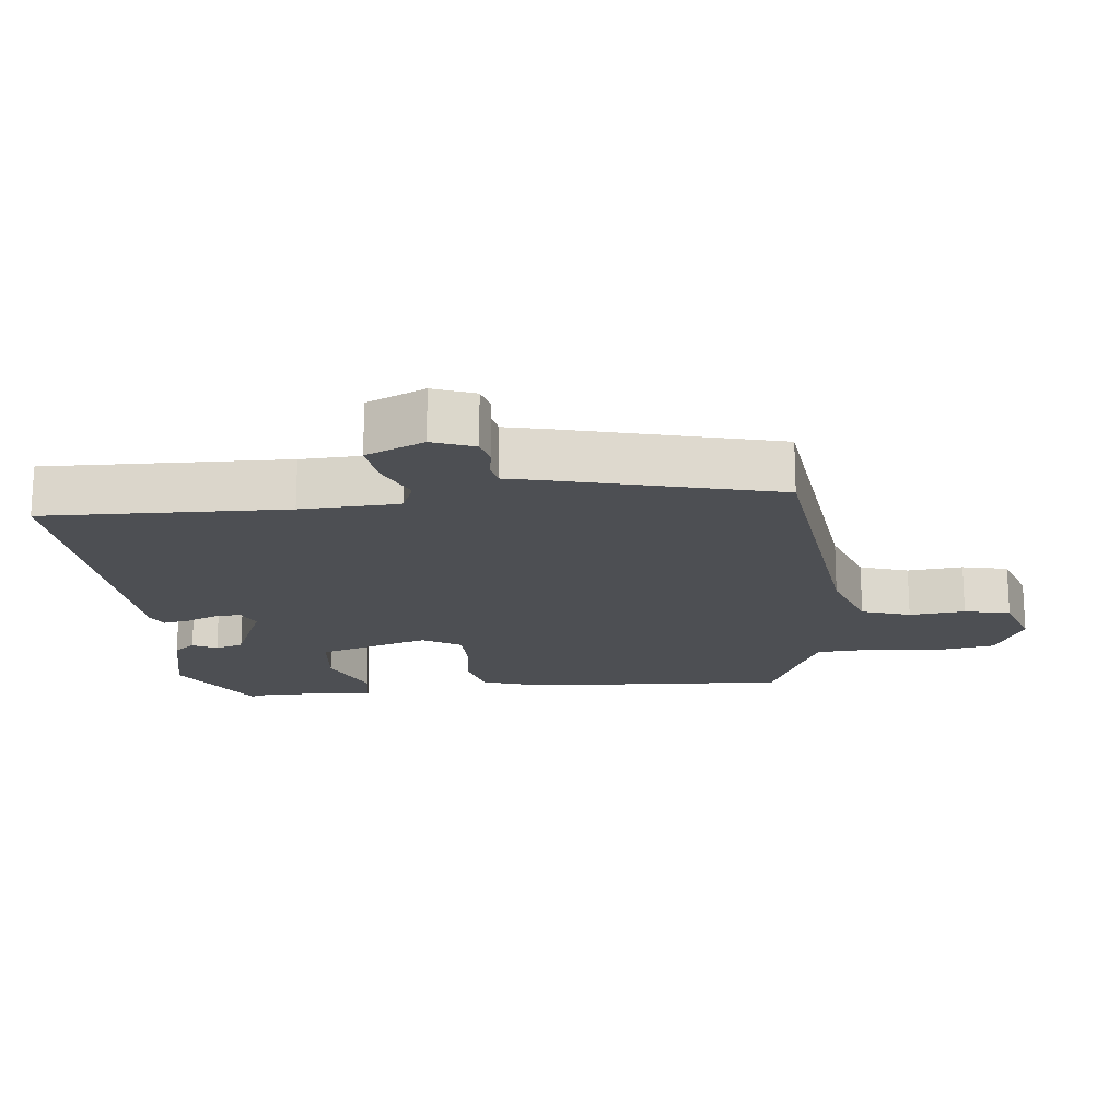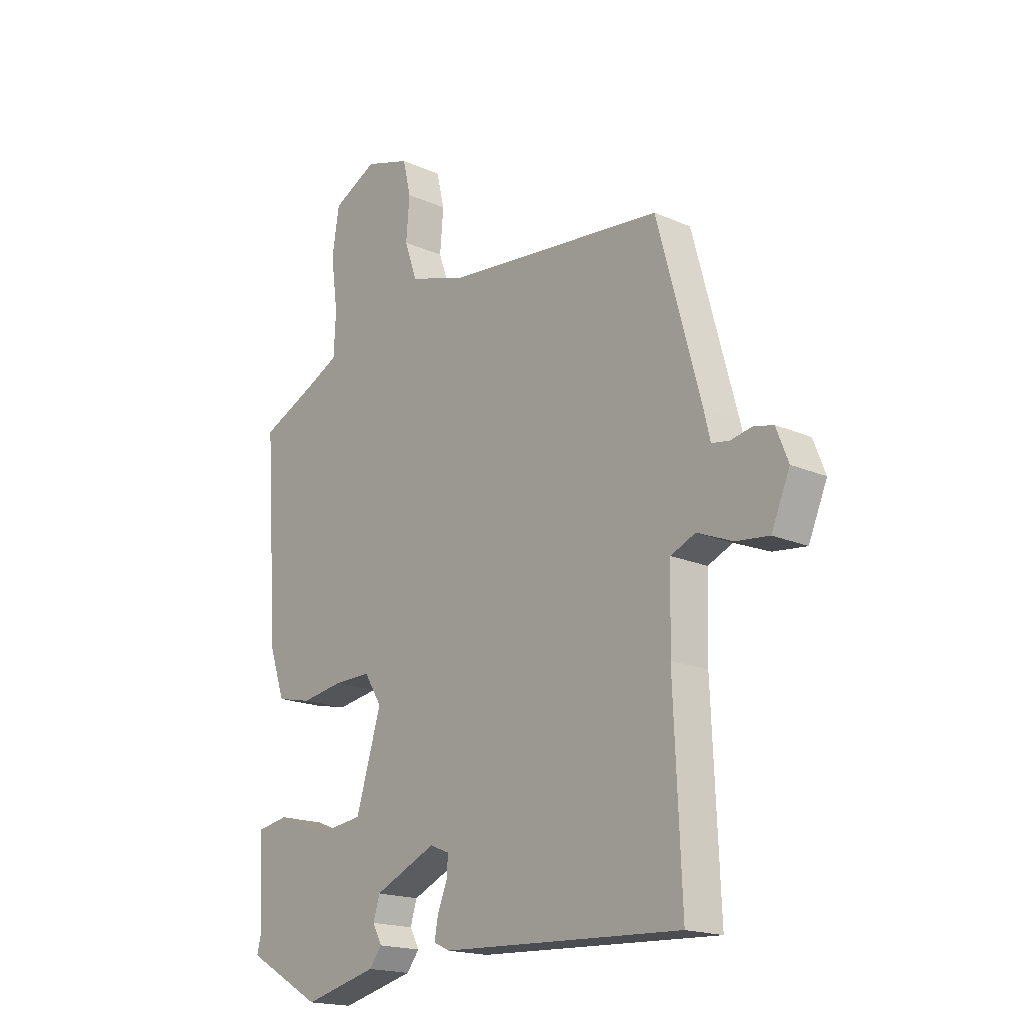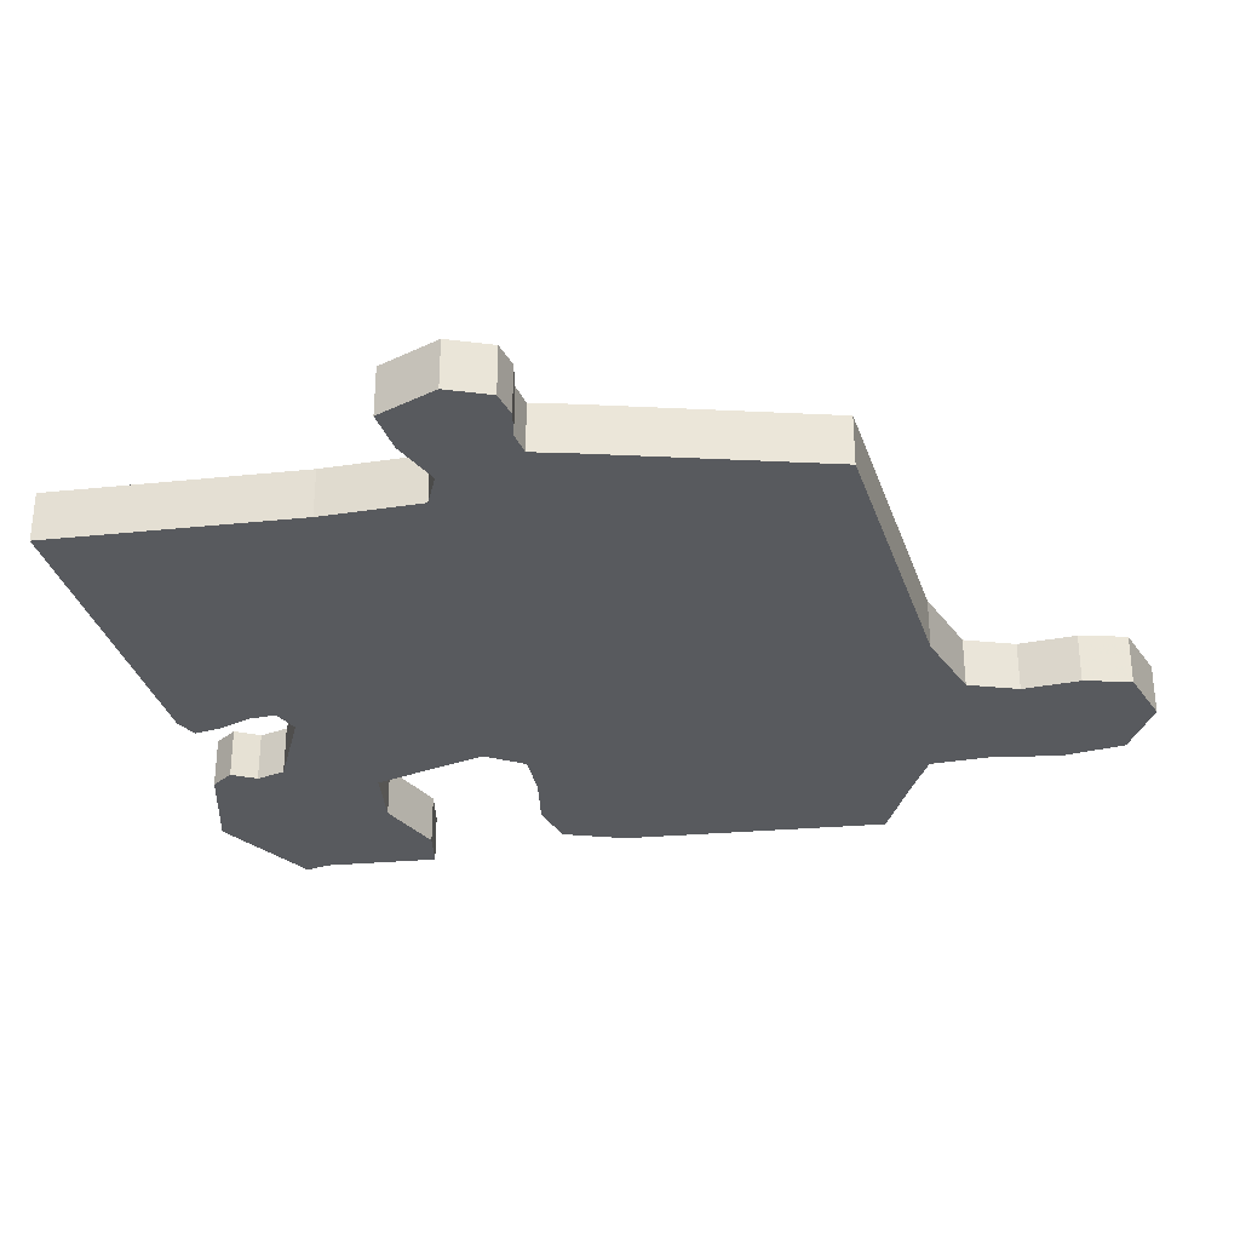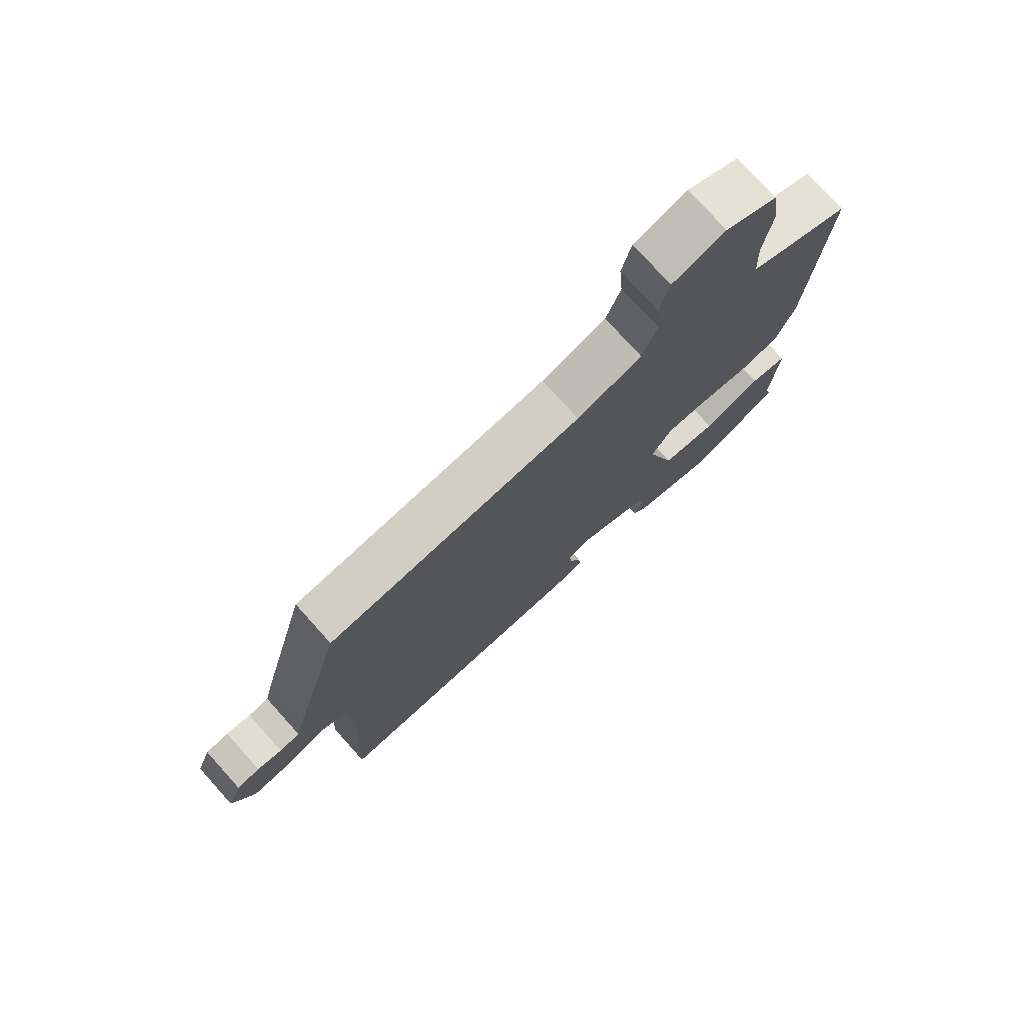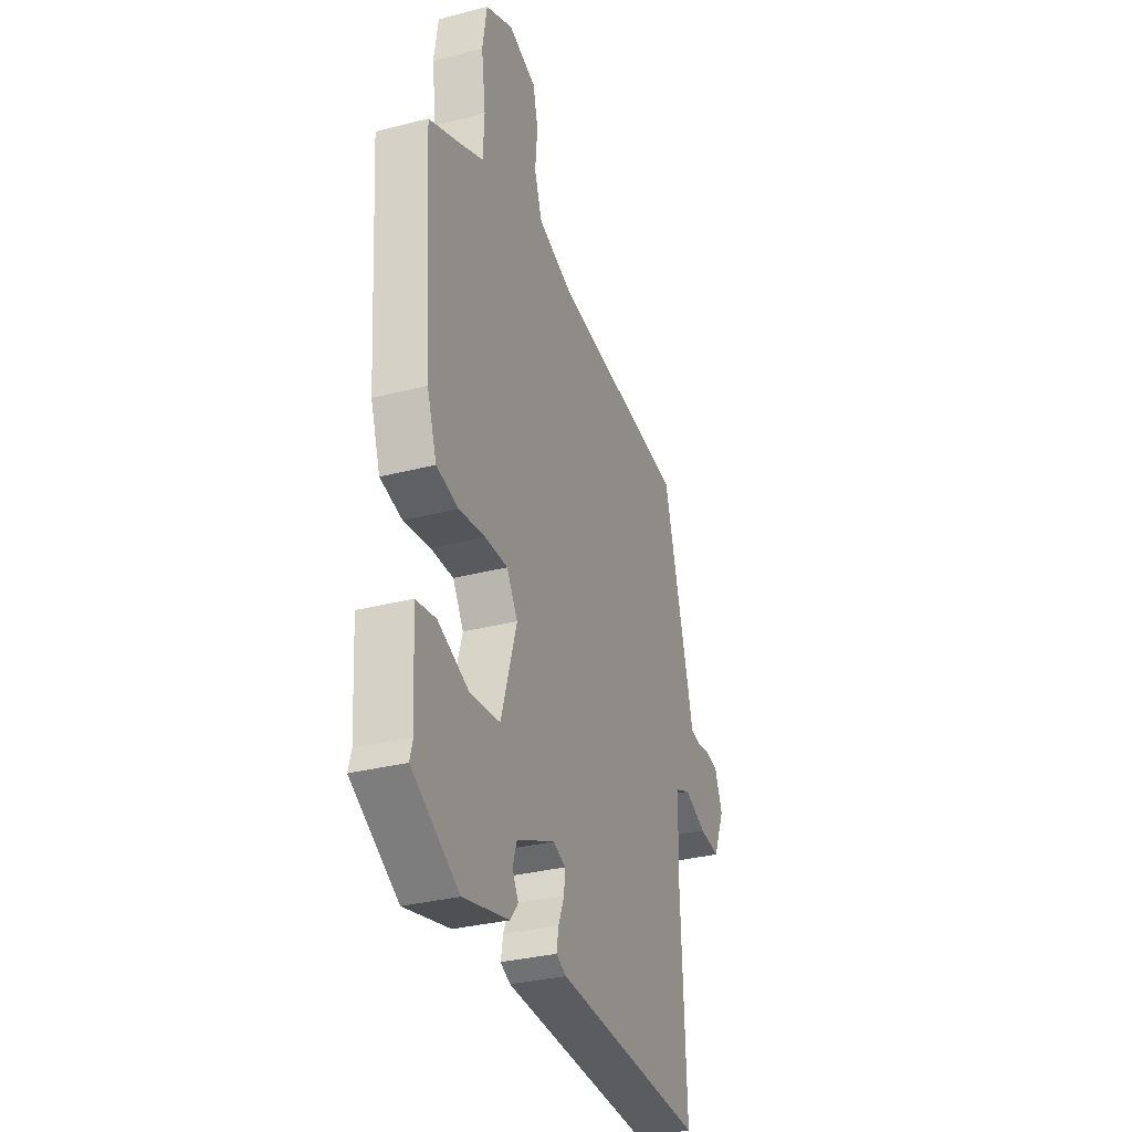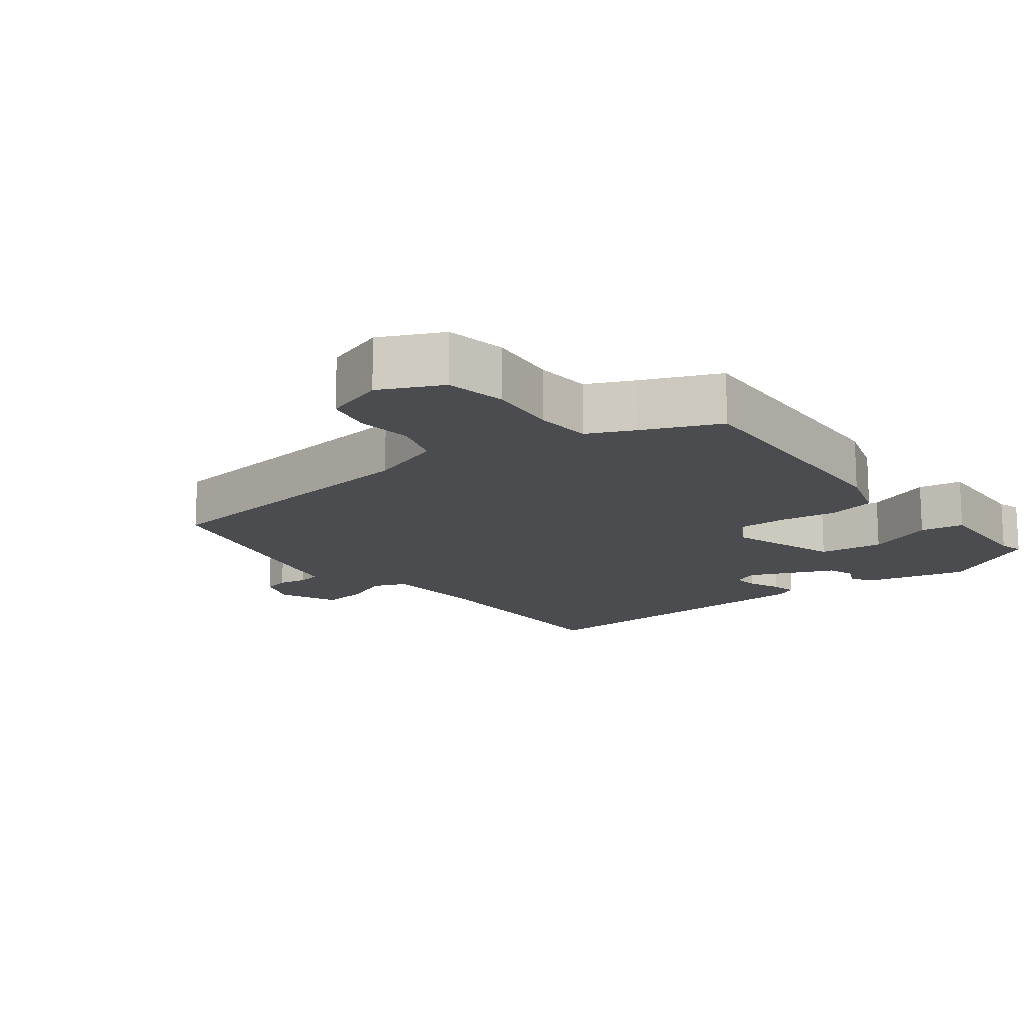
<metadata>
{"format":"obj","ext":"obj","renderer":"f3d","projection":"perspective","resolution":1024,"background":"white","views":[{"elev":-17.9,"azim":-83.1,"up":"+Y"},{"elev":-18.2,"azim":-130.3,"up":"+Z"},{"elev":-30.9,"azim":-79.0,"up":"+Y"},{"elev":76.4,"azim":-42.0,"up":"+Z"},{"elev":-32.5,"azim":109.8,"up":"+Z"},{"elev":-14.8,"azim":38.7,"up":"+Y"}]}
</metadata>
<code>
v 0.502 0.07 0.428
v 0.475 0.07 0.044
v 0.444 0.07 -0.046
v 0.374 0.07 -0.062
v 0.29 0.07 -0.049
v 0.217 0.07 -0.048
v 0.182 0.07 -0.104
v 0.232 0.07 -0.269
v 0.327 0.07 -0.281
v 0.427 0.07 -0.241
v 0.491 0.07 -0.252
v 0.48 0.07 -0.416
v 0.489 0.07 -0.451
v 0.339 0.07 -0.537
v 0.193 0.07 -0.501
v 0.168 0.07 -0.469
v 0.187 0.07 -0.434
v 0.174 0.07 -0.392
v 0.051 0.07 -0.337
v 0.012 0.07 -0.353
v 0.015 0.07 -0.392
v 0.034 0.07 -0.439
v 0.041 0.07 -0.478
v 0.009 0.07 -0.493
v -0.469 0.07 -0.516
v -0.454 0.07 -0.161
v -0.458 0.07 -0.017
v -0.507 0.07 0.004
v -0.577 0.07 -0.025
v -0.643 0.07 -0.033
v -0.68 0.07 0.053
v -0.656 0.07 0.114
v -0.617 0.07 0.123
v -0.575 0.07 0.115
v -0.54 0.07 0.121
v -0.527 0.07 0.175
v -0.441 0.07 0.494
v -0.003 0.07 0.541
v 0.108 0.07 0.578
v 0.133 0.07 0.649
v 0.126 0.07 0.731
v 0.142 0.07 0.798
v 0.232 0.07 0.827
v 0.321 0.07 0.783
v 0.335 0.07 0.694
v 0.321 0.07 0.592
v 0.325 0.07 0.509
v 0.392 0.07 0.477
v 0.502 0 0.428
v 0.475 0 0.044
v 0.444 0 -0.046
v 0.374 0 -0.062
v 0.29 0 -0.049
v 0.217 0 -0.048
v 0.182 0 -0.104
v 0.232 0 -0.269
v 0.327 0 -0.281
v 0.427 0 -0.241
v 0.491 0 -0.252
v 0.48 0 -0.416
v 0.489 0 -0.451
v 0.339 0 -0.537
v 0.193 0 -0.501
v 0.168 0 -0.469
v 0.187 0 -0.434
v 0.174 0 -0.392
v 0.051 0 -0.337
v 0.012 0 -0.353
v 0.015 0 -0.392
v 0.034 0 -0.439
v 0.041 0 -0.478
v 0.009 0 -0.493
v -0.469 0 -0.516
v -0.454 0 -0.161
v -0.458 0 -0.017
v -0.507 0 0.004
v -0.577 0 -0.025
v -0.643 0 -0.033
v -0.68 0 0.053
v -0.656 0 0.114
v -0.617 0 0.123
v -0.575 0 0.115
v -0.54 0 0.121
v -0.527 0 0.175
v -0.441 0 0.494
v -0.003 0 0.541
v 0.108 0 0.578
v 0.133 0 0.649
v 0.126 0 0.731
v 0.142 0 0.798
v 0.232 0 0.827
v 0.321 0 0.783
v 0.335 0 0.694
v 0.321 0 0.592
v 0.325 0 0.509
v 0.392 0 0.477
f 43 44 45 46
f 43 46 47
f 40 41 42 43
f 39 40 43 47
f 38 39 47 48
f 35 36 37 38
f 31 32 33 34
f 31 34 35
f 28 29 30 31
f 28 31 35
f 27 28 35 38
f 23 24 25 26
f 21 22 23 26
f 20 21 26 27
f 19 20 27 38
f 14 15 16 17
f 12 13 14 17
f 12 17 18
f 9 10 11 12
f 8 9 12 18
f 7 8 18 19
f 2 3 4 5
f 2 5 6
f 1 2 6
f 48 1 6 7
f 7 19 38 48
f 94 93 92 91
f 95 94 91
f 91 90 89 88
f 95 91 88 87
f 96 95 87 86
f 86 85 84 83
f 82 81 80 79
f 83 82 79
f 79 78 77 76
f 83 79 76
f 86 83 76 75
f 74 73 72 71
f 74 71 70 69
f 75 74 69 68
f 86 75 68 67
f 65 64 63 62
f 65 62 61 60
f 66 65 60
f 60 59 58 57
f 66 60 57 56
f 67 66 56 55
f 53 52 51 50
f 54 53 50
f 54 50 49
f 55 54 49 96
f 96 86 67 55
f 1 49 50 2
f 2 50 51 3
f 3 51 52 4
f 4 52 53 5
f 5 53 54 6
f 6 54 55 7
f 7 55 56 8
f 8 56 57 9
f 9 57 58 10
f 10 58 59 11
f 11 59 60 12
f 12 60 61 13
f 13 61 62 14
f 14 62 63 15
f 15 63 64 16
f 16 64 65 17
f 17 65 66 18
f 18 66 67 19
f 19 67 68 20
f 20 68 69 21
f 21 69 70 22
f 22 70 71 23
f 23 71 72 24
f 24 72 73 25
f 25 73 74 26
f 26 74 75 27
f 27 75 76 28
f 28 76 77 29
f 29 77 78 30
f 30 78 79 31
f 31 79 80 32
f 32 80 81 33
f 33 81 82 34
f 34 82 83 35
f 35 83 84 36
f 36 84 85 37
f 37 85 86 38
f 38 86 87 39
f 39 87 88 40
f 40 88 89 41
f 41 89 90 42
f 42 90 91 43
f 43 91 92 44
f 44 92 93 45
f 45 93 94 46
f 46 94 95 47
f 47 95 96 48
f 48 96 49 1

</code>
